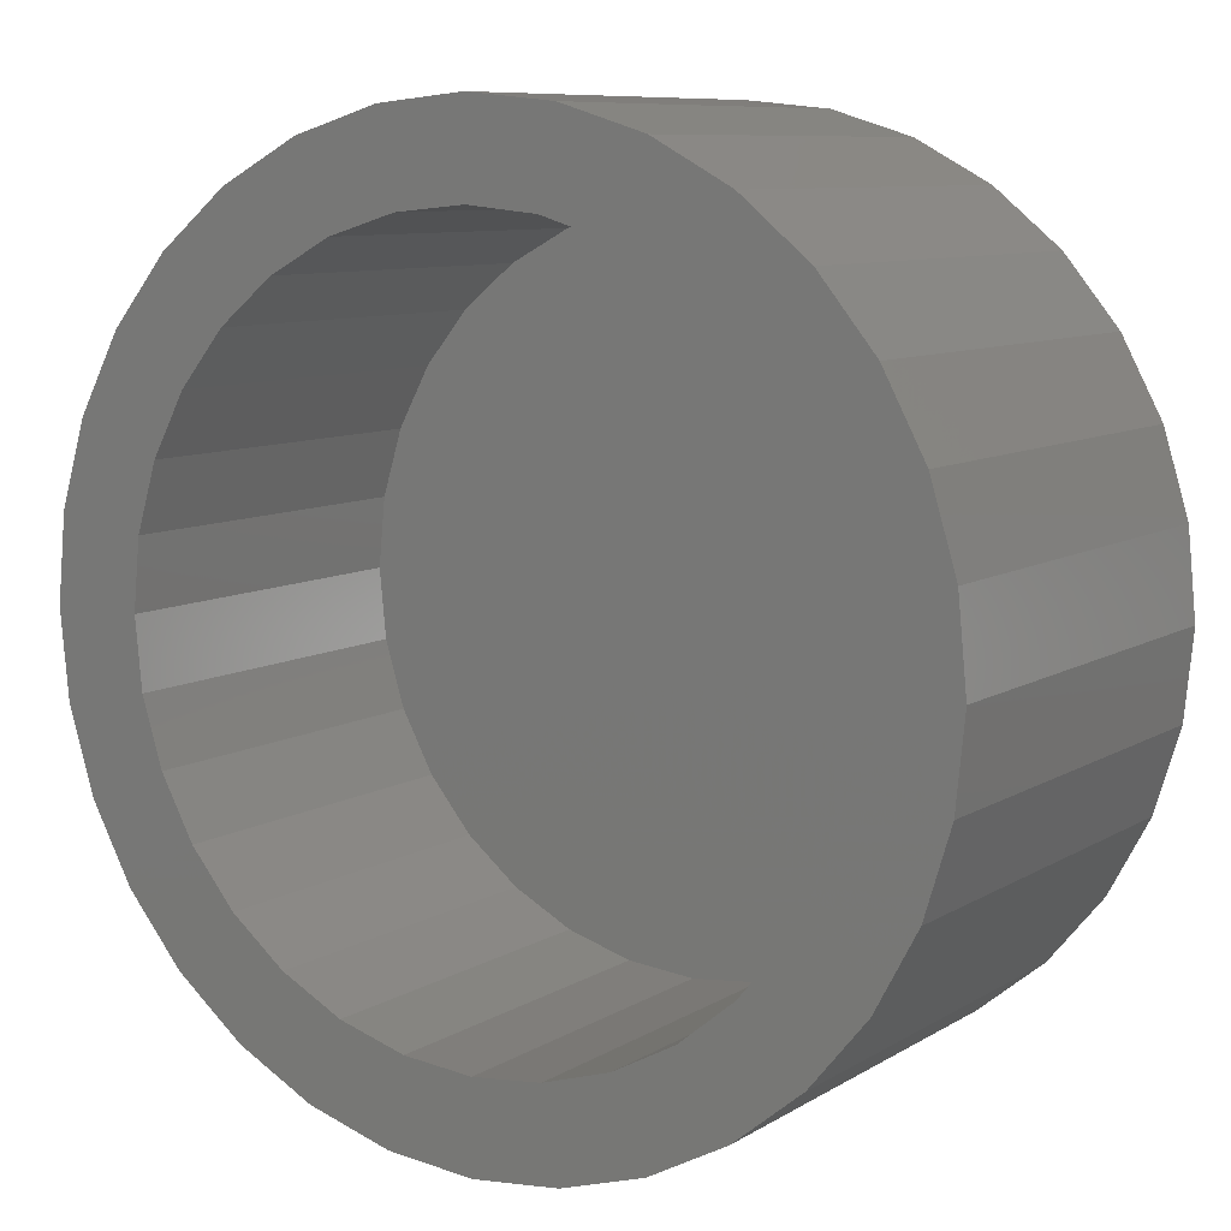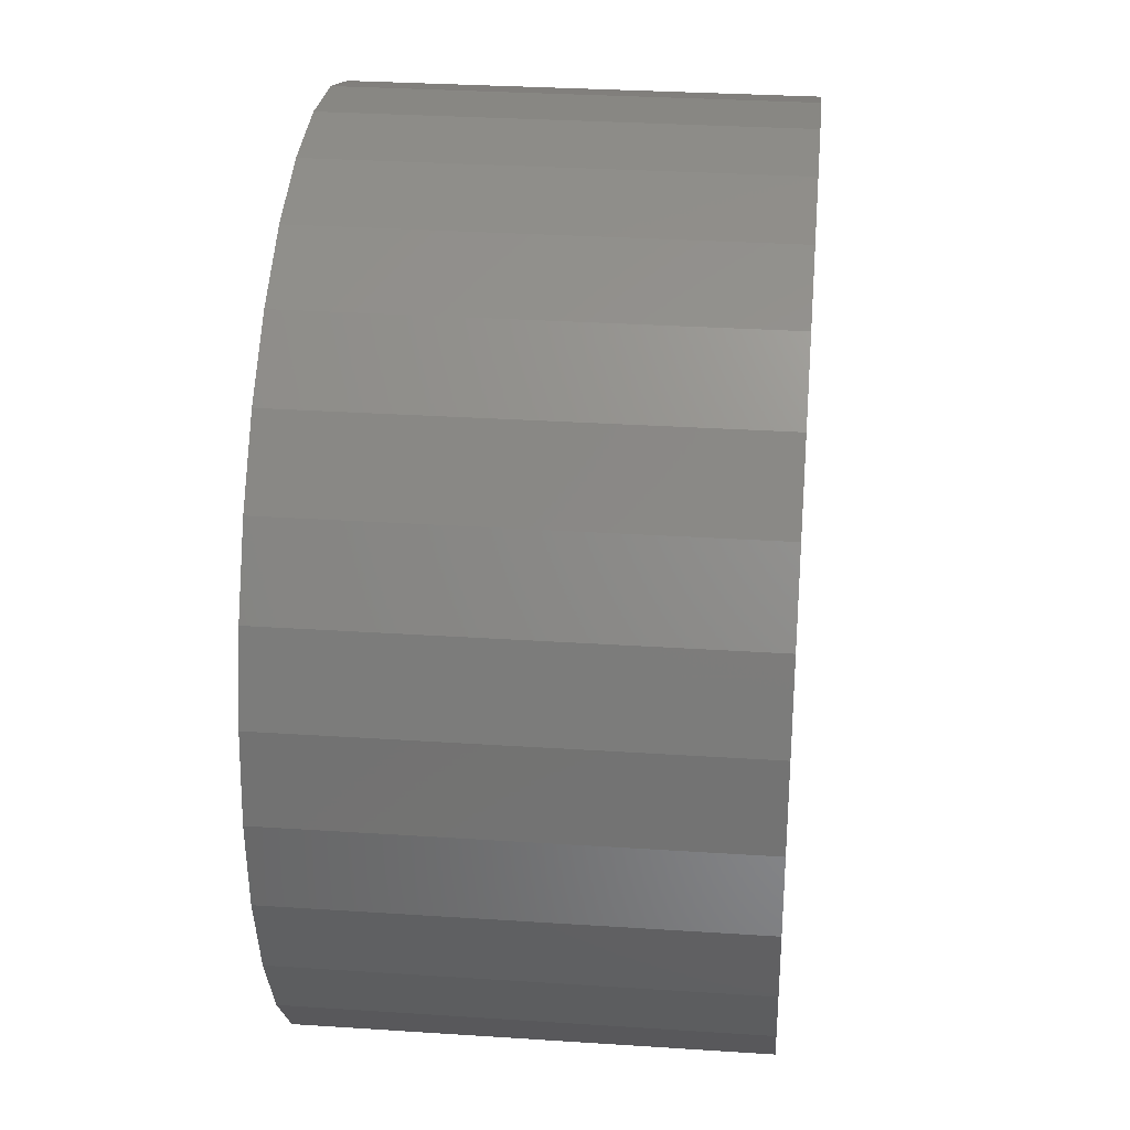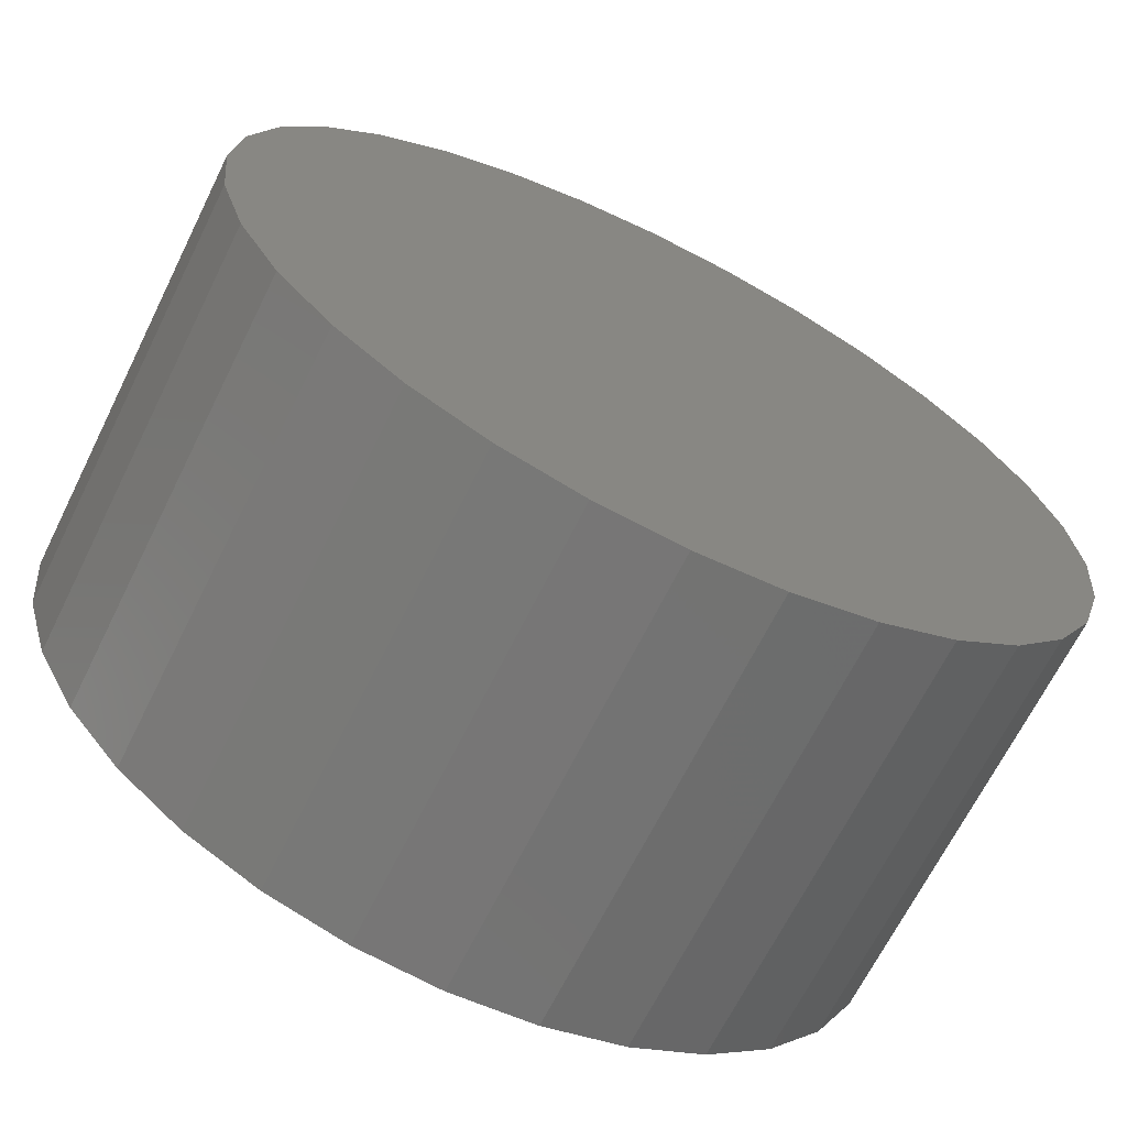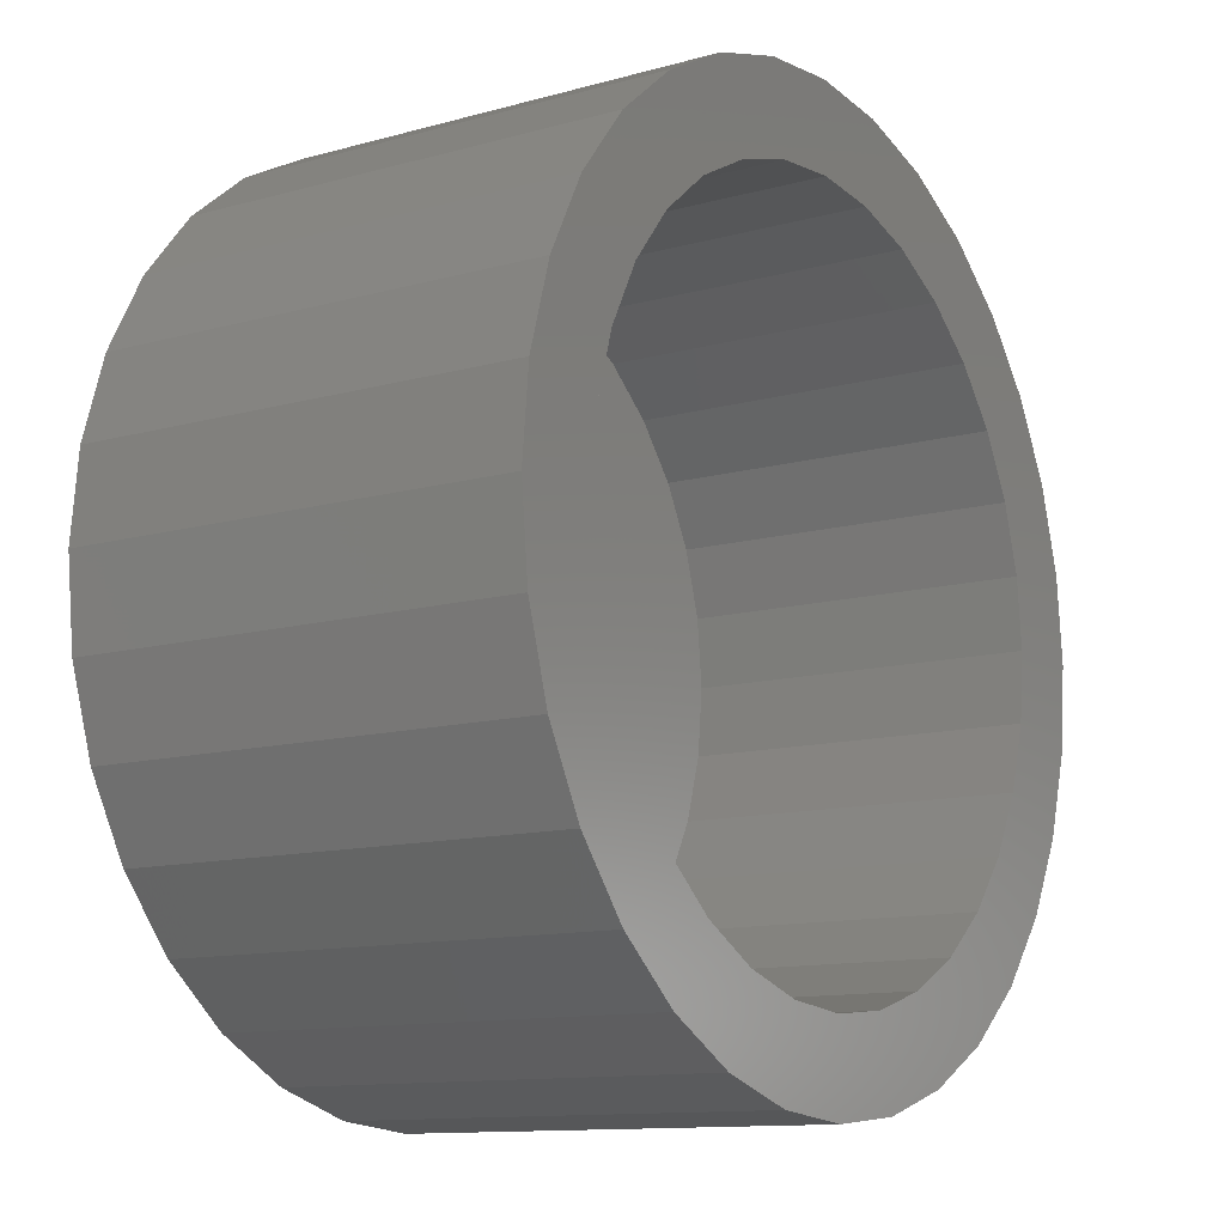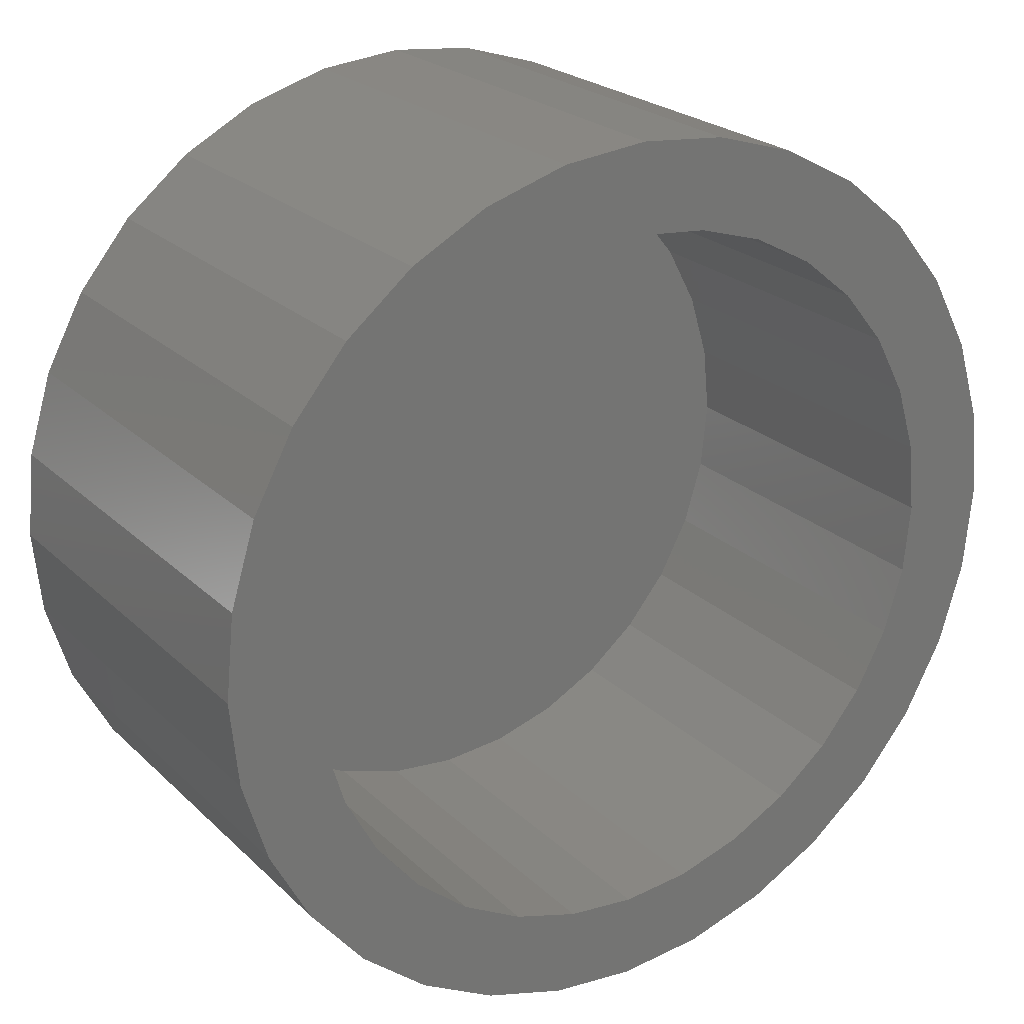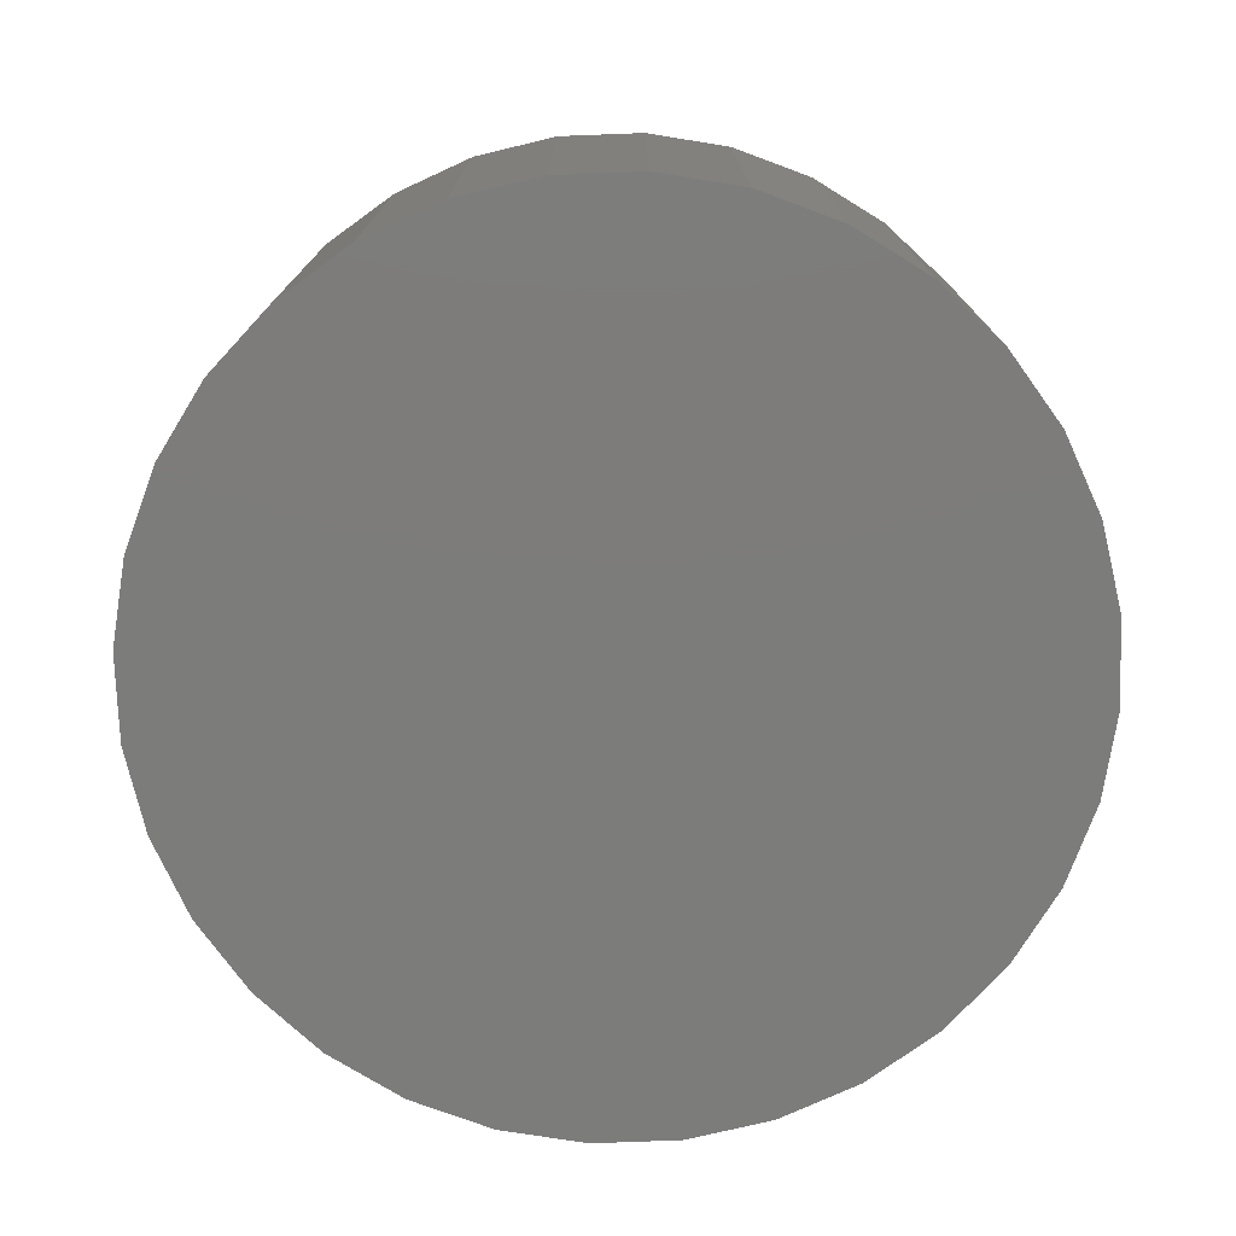
<metadata>
{"format":"stl","ext":"stl","renderer":"f3d","projection":"perspective","resolution":1024,"background":"white","views":[{"elev":8.8,"azim":32.7,"up":"+Y"},{"elev":30.2,"azim":-84.5,"up":"+Y"},{"elev":-67.3,"azim":153.6,"up":"+Y"},{"elev":-11.8,"azim":-56.2,"up":"+Y"},{"elev":23.4,"azim":-33.2,"up":"+Y"},{"elev":-75.6,"azim":-127.2,"up":"+Z"}]}
</metadata>
<code>
# stl→obj: 128 verts, 252 faces
v 0.1148 0.2027 0.07812
v 0.1258 0.2085 0.07812
v 0.09418 0.2058 0.07812
v 0.08436 0.1939 0.07812
v 0.1052 0.1948 0.07812
v 0.09735 0.1852 0.07812
v 0.07706 0.1802 0.07812
v 0.0915 0.1742 0.07812
v 0.07257 0.1654 0.07812
v 0.08789 0.1624 0.07812
v 0.0915 0.1258 0.07812
v 0.08789 0.1376 0.07812
v 0.07257 0.1346 0.07812
v 0.07706 0.1198 0.07812
v 0.09735 0.1148 0.07812
v 0.08436 0.1061 0.07812
v 0.1052 0.1052 0.07812
v 0.09418 0.09418 0.07812
v 0.1148 0.09735 0.07812
v 0.1258 0.0915 0.07812
v 0.1939 0.2156 0.07812
v 0.1624 0.2121 0.07812
v 0.1742 0.2085 0.07812
v 0.2058 0.2058 0.07812
v 0.1852 0.2027 0.07812
v 0.1948 0.1948 0.07812
v 0.2156 0.1939 0.07812
v 0.2027 0.1852 0.07812
v 0.2229 0.1802 0.07812
v 0.2085 0.1742 0.07812
v 0.2274 0.1654 0.07812
v 0.2121 0.1624 0.07812
v 0.2133 0.15 0.07812
v 0.2274 0.1346 0.07812
v 0.2121 0.1376 0.07812
v 0.2085 0.1258 0.07812
v 0.2229 0.1198 0.07812
v 0.2027 0.1148 0.07812
v 0.2156 0.1061 0.07812
v 0.1948 0.1052 0.07812
v 0.1852 0.09735 0.07812
v 0.2058 0.09418 0.07812
v 0.1742 0.0915 0.07812
v 0.1939 0.08436 0.07812
v 0.1624 0.08789 0.07812
v 0.2289 0.15 0.07812
v 0.07105 0.15 0.07812
v 0.08668 0.15 0.07812
v 0.1061 0.2156 0.07812
v 0.1376 0.2121 0.07812
v 0.15 0.2133 0.07812
v 0.1198 0.2229 0.07812
v 0.1061 0.08436 0.07812
v 0.1198 0.07706 0.07812
v 0.15 0.08668 0.07812
v 0.1376 0.08789 0.07812
v 0.1802 0.2229 0.07812
v 0.1654 0.2274 0.07812
v 0.15 0.2289 0.07812
v 0.1346 0.2274 0.07812
v 0.1346 0.07257 0.07812
v 0.15 0.07105 0.07812
v 0.1654 0.07257 0.07812
v 0.1802 0.07706 0.07812
v 0.15 0.08668 0.01562
v 0.1624 0.08789 0.01562
v 0.1742 0.0915 0.01562
v 0.1852 0.09735 0.01562
v 0.1948 0.1052 0.01562
v 0.2027 0.1148 0.01562
v 0.2085 0.1258 0.01562
v 0.2121 0.1376 0.01562
v 0.2133 0.15 0.01562
v 0.1376 0.08789 0.01562
v 0.1258 0.0915 0.01562
v 0.1148 0.09735 0.01562
v 0.1052 0.1052 0.01562
v 0.09735 0.1148 0.01562
v 0.0915 0.1258 0.01562
v 0.08789 0.1376 0.01562
v 0.08668 0.15 0.01562
v 0.15 0.2133 0.01562
v 0.1376 0.2121 0.01562
v 0.1258 0.2085 0.01562
v 0.1148 0.2027 0.01562
v 0.1052 0.1948 0.01562
v 0.09735 0.1852 0.01562
v 0.0915 0.1742 0.01562
v 0.08789 0.1624 0.01562
v 0.1624 0.2121 0.01562
v 0.1742 0.2085 0.01562
v 0.1852 0.2027 0.01562
v 0.1948 0.1948 0.01562
v 0.2027 0.1852 0.01562
v 0.2085 0.1742 0.01562
v 0.2121 0.1624 0.01562
v 0.15 0.2289 0
v 0.1654 0.2274 0
v 0.1346 0.2274 0
v 0.1198 0.2229 0
v 0.1802 0.2229 0
v 0.1061 0.2156 0
v 0.1939 0.2156 0
v 0.09418 0.2058 0
v 0.2058 0.2058 0
v 0.1939 0.08436 0
v 0.1061 0.08436 0
v 0.2058 0.09418 0
v 0.1198 0.07706 0
v 0.1802 0.07706 0
v 0.1346 0.07257 0
v 0.1654 0.07257 0
v 0.15 0.07105 0
v 0.09418 0.09418 0
v 0.08436 0.1061 0
v 0.2156 0.1061 0
v 0.07706 0.1198 0
v 0.2229 0.1198 0
v 0.07257 0.1346 0
v 0.2274 0.1346 0
v 0.07105 0.15 0
v 0.2289 0.15 0
v 0.07257 0.1654 0
v 0.2274 0.1654 0
v 0.07706 0.1802 0
v 0.2229 0.1802 0
v 0.08436 0.1939 0
v 0.2156 0.1939 0
f 1 2 3
f 3 4 1
f 1 4 5
f 6 5 4
f 4 7 6
f 8 6 7
f 7 9 8
f 8 9 10
f 11 12 13
f 13 14 11
f 11 14 15
f 15 14 16
f 15 16 17
f 17 16 18
f 19 17 18
f 19 18 20
f 21 22 23
f 21 23 24
f 24 23 25
f 24 25 26
f 24 26 27
f 27 26 28
f 27 28 29
f 29 28 30
f 29 30 31
f 30 32 31
f 33 31 32
f 34 35 36
f 34 36 37
f 36 38 37
f 39 37 38
f 39 38 40
f 39 40 41
f 39 41 42
f 41 43 42
f 44 42 43
f 44 43 45
f 46 31 33
f 46 33 35
f 46 35 34
f 47 13 12
f 47 12 48
f 47 48 10
f 47 10 9
f 49 3 2
f 49 2 50
f 49 50 51
f 49 51 52
f 53 54 55
f 53 55 56
f 53 56 20
f 53 20 18
f 51 22 21
f 51 21 57
f 51 57 58
f 51 58 59
f 51 59 60
f 51 60 52
f 55 54 61
f 55 61 62
f 55 62 63
f 55 63 64
f 55 64 44
f 55 44 45
f 65 45 66
f 66 45 43
f 66 43 67
f 67 43 41
f 67 41 68
f 68 41 40
f 68 40 69
f 69 40 38
f 69 38 70
f 70 38 36
f 70 36 71
f 71 36 35
f 71 35 72
f 72 35 33
f 72 33 73
f 45 65 55
f 55 65 74
f 55 74 56
f 56 74 75
f 56 75 20
f 20 75 76
f 20 76 19
f 19 76 77
f 19 77 17
f 17 77 78
f 17 78 15
f 15 78 79
f 15 79 11
f 11 79 80
f 11 80 12
f 12 80 81
f 12 81 48
f 82 50 83
f 83 50 2
f 83 2 84
f 84 2 1
f 84 1 85
f 85 1 5
f 85 5 86
f 86 5 6
f 86 6 87
f 87 6 8
f 87 8 88
f 88 8 10
f 88 10 89
f 89 10 48
f 89 48 81
f 50 82 51
f 51 82 90
f 51 90 22
f 22 90 91
f 22 91 23
f 23 91 92
f 23 92 25
f 25 92 93
f 25 93 26
f 26 93 94
f 26 94 28
f 28 94 95
f 28 95 30
f 30 95 96
f 30 96 32
f 32 96 73
f 32 73 33
f 83 90 82
f 90 83 84
f 90 84 91
f 91 84 85
f 91 85 92
f 92 85 86
f 92 86 93
f 93 86 87
f 93 87 94
f 70 77 69
f 69 77 76
f 69 76 68
f 68 76 75
f 68 75 67
f 67 75 74
f 67 74 66
f 66 74 65
f 94 87 95
f 95 87 88
f 95 88 96
f 96 88 89
f 96 89 73
f 73 89 81
f 73 81 72
f 72 81 80
f 72 80 71
f 71 80 79
f 71 79 70
f 70 79 78
f 70 78 77
f 97 98 99
f 100 99 98
f 101 100 98
f 102 100 101
f 103 102 101
f 104 102 103
f 105 104 103
f 106 107 108
f 109 107 106
f 110 109 106
f 111 109 110
f 112 111 110
f 113 111 112
f 107 114 108
f 108 114 115
f 108 115 116
f 116 115 117
f 116 117 118
f 118 117 119
f 118 119 120
f 120 119 121
f 120 121 122
f 122 121 123
f 122 123 124
f 124 123 125
f 124 125 126
f 126 125 127
f 126 127 128
f 128 127 104
f 128 104 105
f 122 46 120
f 120 46 34
f 120 34 118
f 118 34 37
f 118 37 116
f 116 37 39
f 116 39 108
f 108 39 42
f 108 42 106
f 106 42 44
f 106 44 110
f 110 44 64
f 110 64 112
f 112 64 63
f 112 63 113
f 113 63 62
f 113 62 111
f 111 62 61
f 111 61 109
f 109 61 54
f 109 54 107
f 107 54 53
f 107 53 114
f 114 53 18
f 114 18 115
f 115 18 16
f 115 16 117
f 117 16 14
f 117 14 119
f 119 14 13
f 119 13 121
f 121 13 47
f 121 47 123
f 123 47 9
f 123 9 125
f 125 9 7
f 125 7 127
f 127 7 4
f 127 4 104
f 104 4 3
f 104 3 102
f 102 3 49
f 102 49 100
f 100 49 52
f 100 52 99
f 99 52 60
f 99 60 97
f 97 60 59
f 97 59 98
f 98 59 58
f 98 58 101
f 101 58 57
f 101 57 103
f 103 57 21
f 103 21 105
f 105 21 24
f 105 24 128
f 128 24 27
f 128 27 126
f 126 27 29
f 126 29 124
f 124 29 31
f 124 31 122
f 122 31 46

</code>
